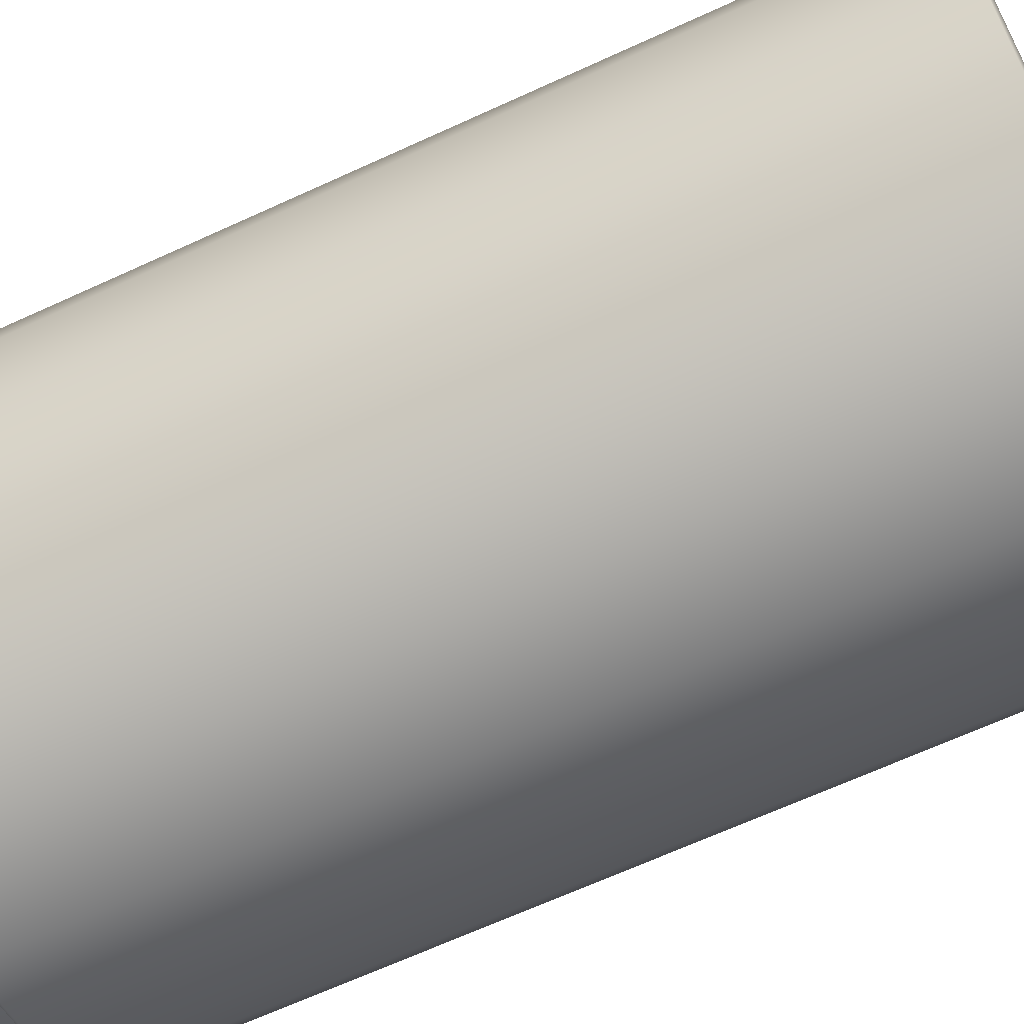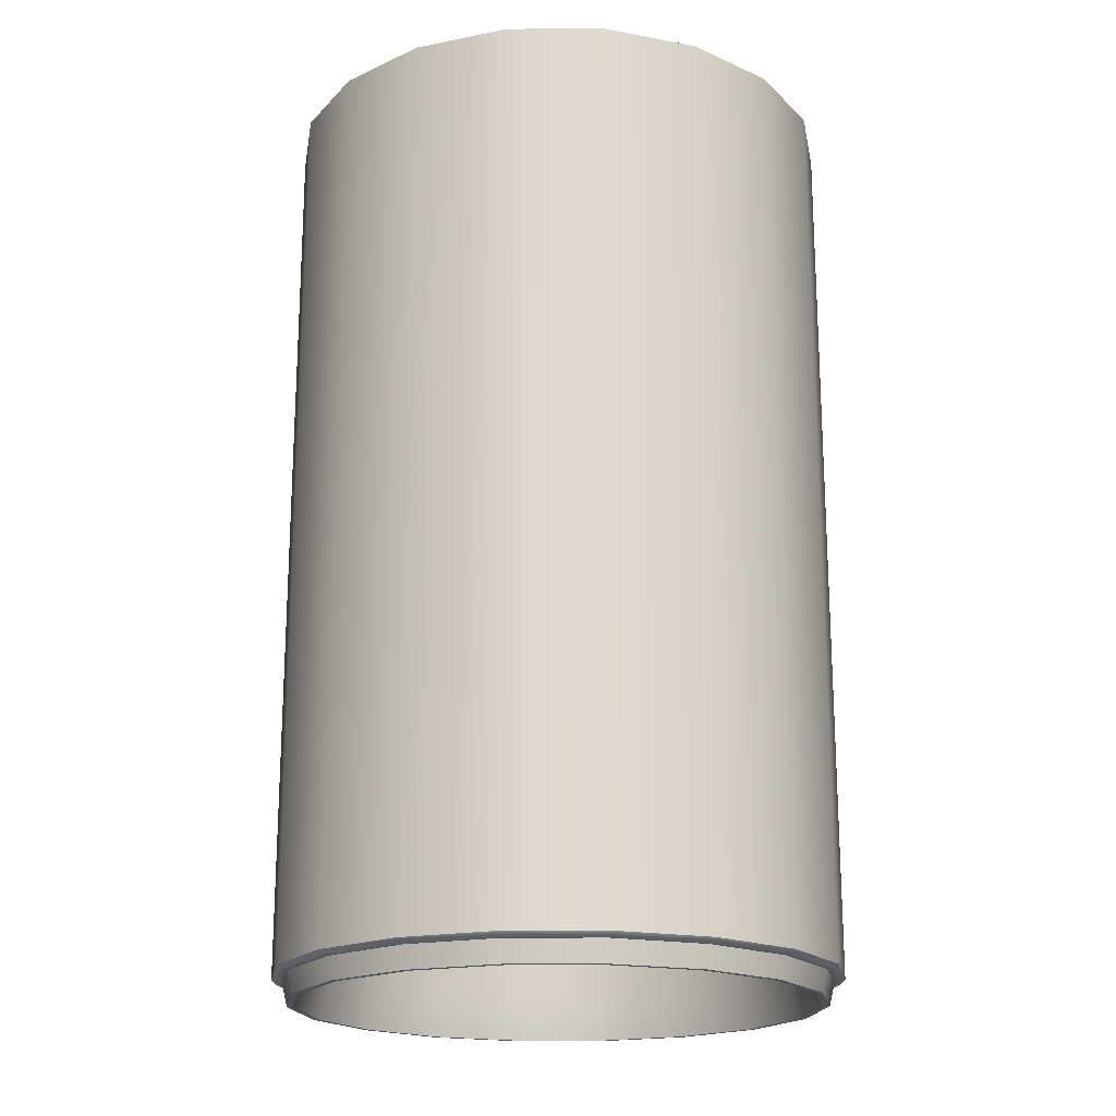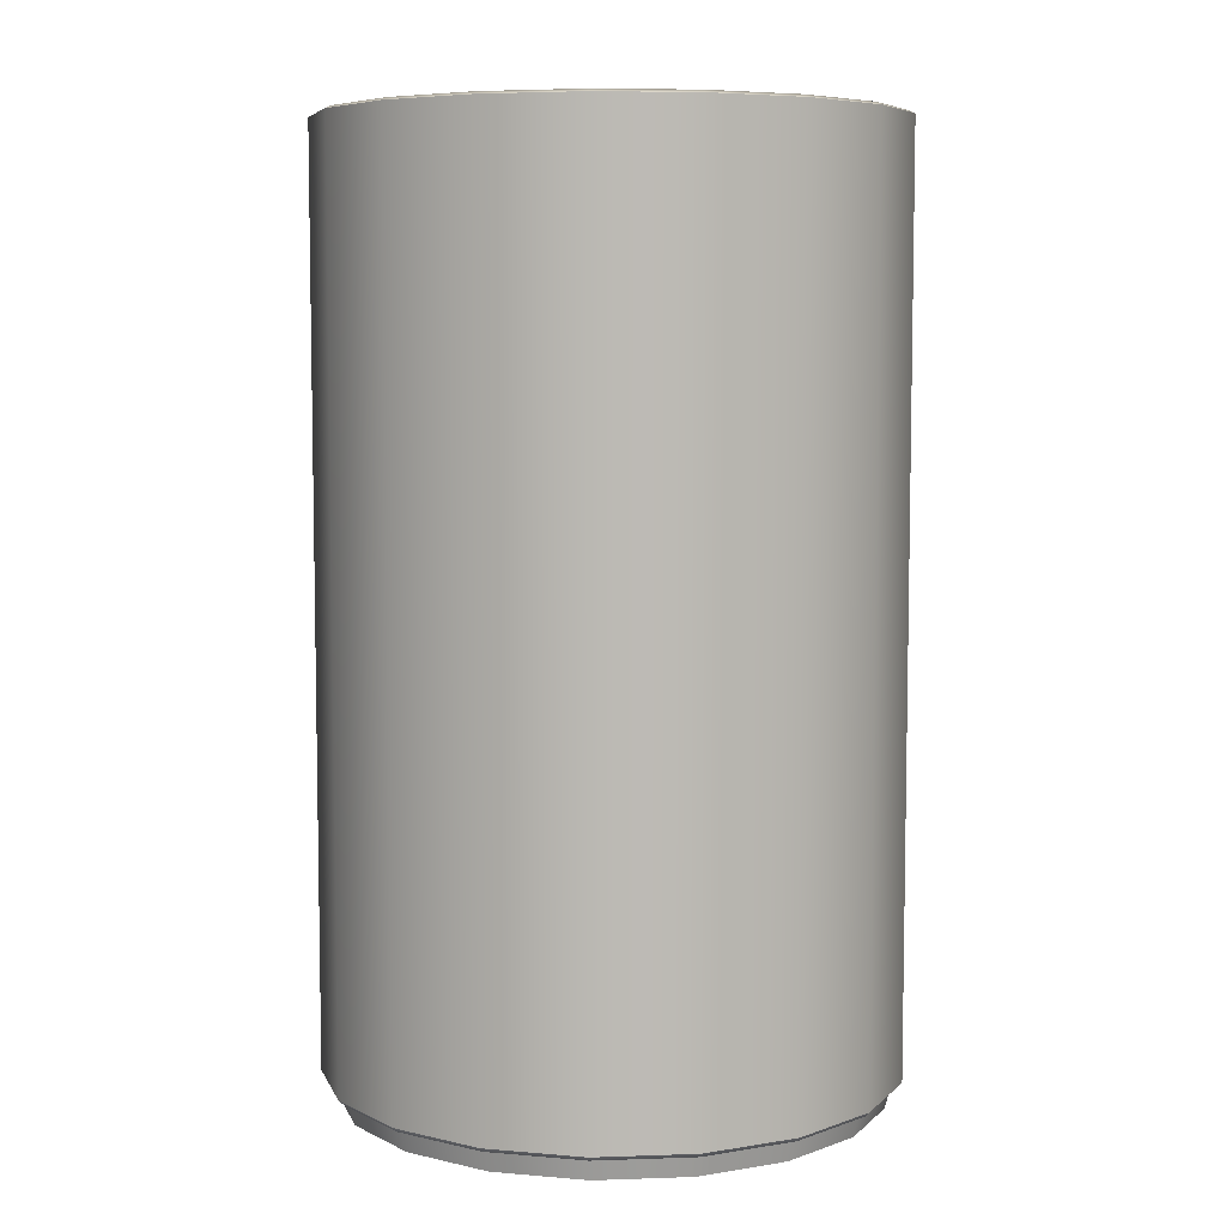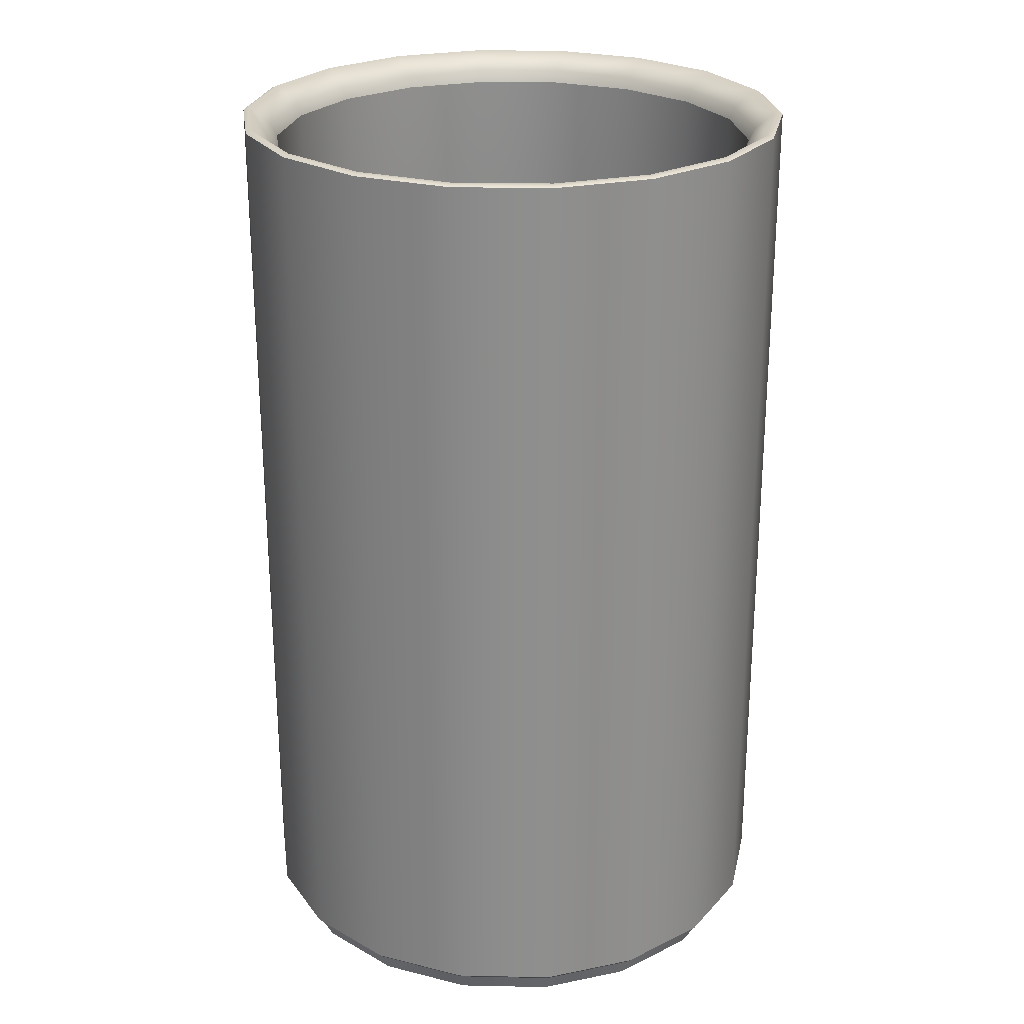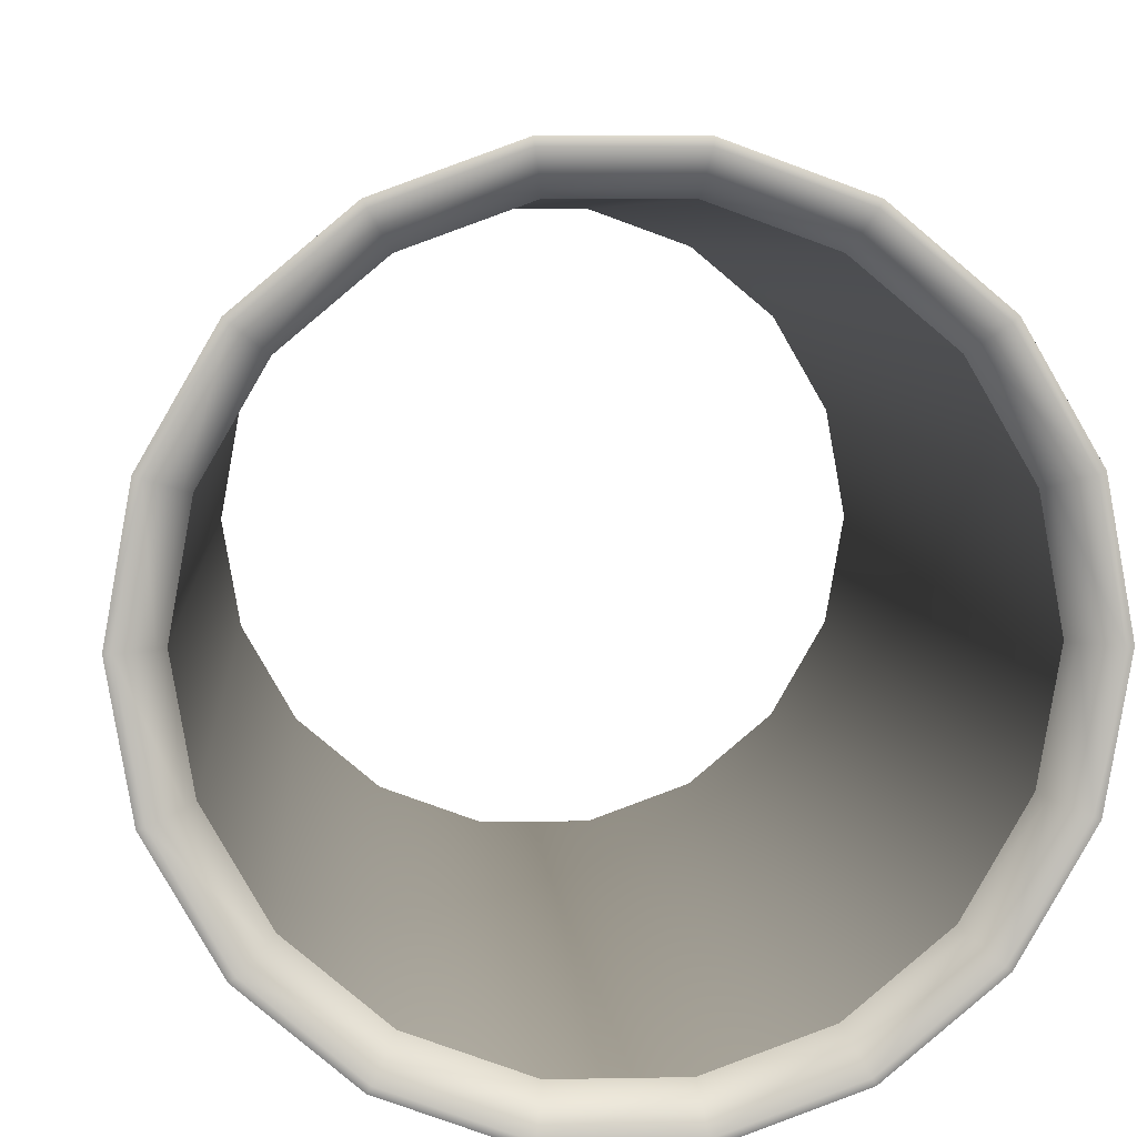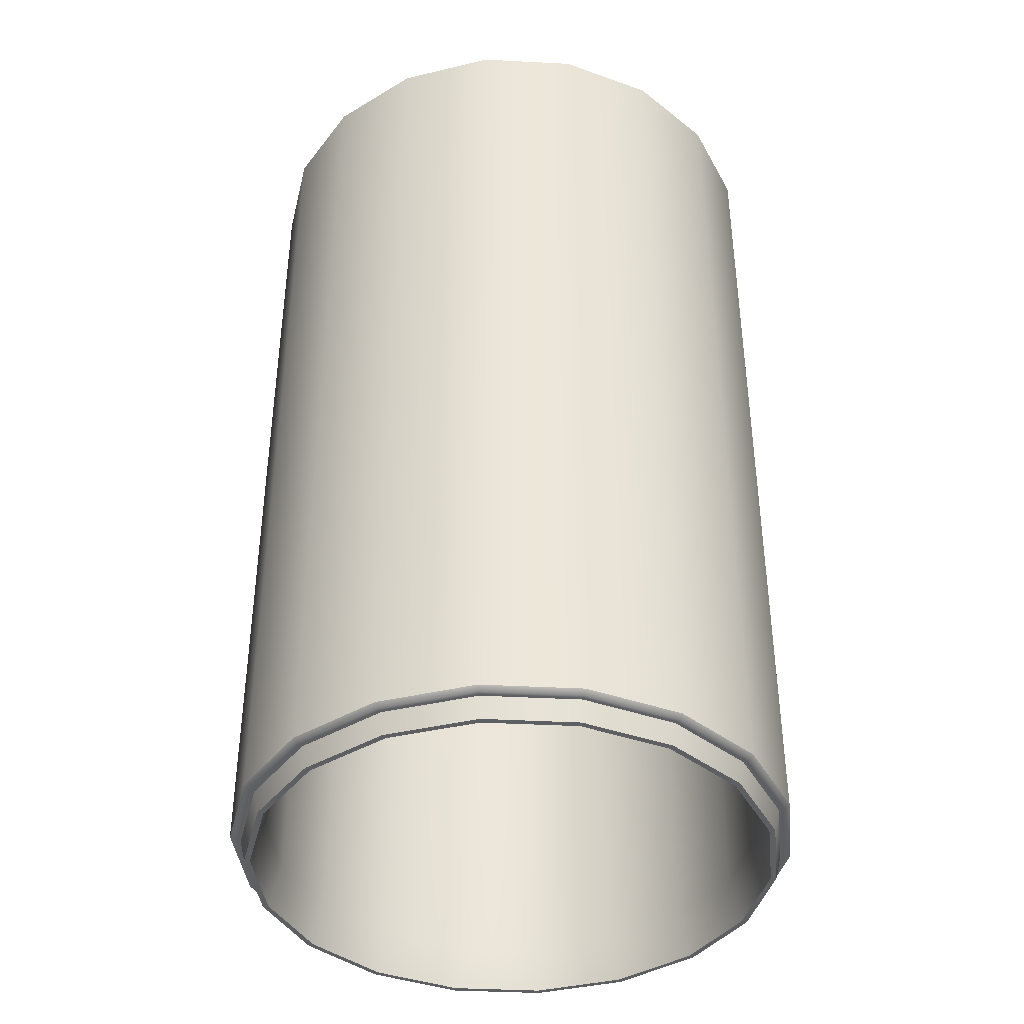
<metadata>
{"format":"obj","ext":"obj","renderer":"f3d","projection":"perspective","resolution":1024,"background":"white","views":[{"elev":-67.6,"azim":-65.4,"up":"+Y"},{"elev":-19.3,"azim":-119.5,"up":"+Z"},{"elev":6.6,"azim":134.2,"up":"+Z"},{"elev":25.3,"azim":81.9,"up":"+Z"},{"elev":5.5,"azim":-3.7,"up":"+Y"},{"elev":-40.1,"azim":-23.7,"up":"+Z"}]}
</metadata>
<code>
v  0.3482 0 0.5714
v  0.3272 -0.1191 0.5714
v  0.3272 -0.1191 -0.5424
v  0.3482 0 -0.5424
v  0.2668 -0.2238 0.5714
v  0.2668 -0.2238 -0.5424
v  0.1741 -0.3016 0.5714
v  0.1741 -0.3016 -0.5424
v  0.0605 -0.343 0.5714
v  0.0605 -0.343 -0.5424
v  -0.0605 -0.343 0.5714
v  -0.0605 -0.343 -0.5424
v  -0.1741 -0.3016 0.5714
v  -0.1741 -0.3016 -0.5424
v  -0.2668 -0.2238 0.5714
v  -0.2668 -0.2238 -0.5424
v  -0.3272 -0.1191 0.5714
v  -0.3272 -0.1191 -0.5424
v  -0.3482 0 0.5714
v  -0.3482 0 -0.5424
v  -0.3272 0.1191 0.5714
v  -0.3272 0.1191 -0.5424
v  -0.2668 0.2238 0.5714
v  -0.2668 0.2238 -0.5424
v  -0.1741 0.3016 0.5714
v  -0.1741 0.3016 -0.5424
v  -0.0605 0.343 0.5714
v  -0.0605 0.343 -0.5424
v  0.0605 0.343 0.5714
v  0.0605 0.343 -0.5424
v  0.1741 0.3016 0.5714
v  0.1741 0.3016 -0.5424
v  0.2668 0.2238 0.5714
v  0.2668 0.2238 -0.5424
v  0.3272 0.1191 0.5714
v  0.3272 0.1191 -0.5424
v  0.3065 0 0.5372
v  0.3065 0 -0.5201
v  0.288 -0.1048 -0.5201
v  0.288 -0.1048 0.5372
v  0.2348 -0.197 -0.5201
v  0.2348 -0.197 0.5372
v  0.1532 -0.2654 -0.5201
v  0.1532 -0.2654 0.5372
v  0.0532 -0.3018 -0.5201
v  0.0532 -0.3018 0.5372
v  -0.0532 -0.3018 -0.5201
v  -0.0532 -0.3018 0.5372
v  -0.1532 -0.2654 -0.5201
v  -0.1532 -0.2654 0.5372
v  -0.2348 -0.197 -0.5201
v  -0.2348 -0.197 0.5372
v  -0.288 -0.1048 -0.5201
v  -0.288 -0.1048 0.5372
v  -0.3065 0 -0.5201
v  -0.3065 0 0.5372
v  -0.288 0.1048 -0.5201
v  -0.288 0.1048 0.5372
v  -0.2348 0.197 -0.5201
v  -0.2348 0.197 0.5372
v  -0.1532 0.2654 -0.5201
v  -0.1532 0.2654 0.5372
v  -0.0532 0.3018 -0.5201
v  -0.0532 0.3018 0.5372
v  0.0532 0.3018 -0.5201
v  0.0532 0.3018 0.5372
v  0.1532 0.2654 -0.5201
v  0.1532 0.2654 0.5372
v  0.2348 0.197 -0.5201
v  0.2348 0.197 0.5372
v  0.288 0.1048 -0.5201
v  0.288 0.1048 0.5372
v  0.3136 0 0.5523
v  0.2947 -0.1073 0.5523
v  0.3205 -0.1167 0.5748
v  0.3411 0 0.5748
v  0.2402 -0.2016 0.5523
v  0.2613 -0.2192 0.5748
v  0.1568 -0.2716 0.5523
v  0.1705 -0.2954 0.5748
v  0.0545 -0.3089 0.5523
v  0.0592 -0.3359 0.5748
v  -0.0545 -0.3089 0.5523
v  -0.0592 -0.3359 0.5748
v  -0.1568 -0.2716 0.5523
v  -0.1705 -0.2954 0.5748
v  -0.2402 -0.2016 0.5523
v  -0.2613 -0.2192 0.5748
v  -0.2947 -0.1073 0.5523
v  -0.3205 -0.1167 0.5748
v  -0.3136 0 0.5523
v  -0.3411 0 0.5748
v  -0.2947 0.1073 0.5523
v  -0.3205 0.1167 0.5748
v  -0.2402 0.2016 0.5523
v  -0.2613 0.2192 0.5748
v  -0.1568 0.2716 0.5523
v  -0.1705 0.2954 0.5748
v  -0.0545 0.3089 0.5523
v  -0.0592 0.3359 0.5748
v  0.0545 0.3089 0.5523
v  0.0592 0.3359 0.5748
v  0.1568 0.2716 0.5523
v  0.1705 0.2954 0.5748
v  0.2402 0.2016 0.5523
v  0.2613 0.2192 0.5748
v  0.2947 0.1073 0.5523
v  0.3205 0.1167 0.5748
v  0.3221 -0.1172 -0.5479
v  0.3144 -0.1144 -0.5479
v  0.3346 0 -0.5479
v  0.3428 0 -0.5479
v  0.2626 -0.2203 -0.5479
v  0.2563 -0.2151 -0.5479
v  0.1714 -0.2969 -0.5479
v  0.1673 -0.2898 -0.5479
v  0.0595 -0.3376 -0.5479
v  0.0581 -0.3295 -0.5479
v  -0.0595 -0.3376 -0.5479
v  -0.0581 -0.3295 -0.5479
v  -0.1714 -0.2969 -0.5479
v  -0.1673 -0.2898 -0.5479
v  -0.2626 -0.2203 -0.5479
v  -0.2563 -0.2151 -0.5479
v  -0.3221 -0.1172 -0.5479
v  -0.3144 -0.1144 -0.5479
v  -0.3428 0 -0.5479
v  -0.3346 0 -0.5479
v  -0.3221 0.1172 -0.5479
v  -0.3144 0.1144 -0.5479
v  -0.2626 0.2203 -0.5479
v  -0.2563 0.2151 -0.5479
v  -0.1714 0.2969 -0.5479
v  -0.1673 0.2898 -0.5479
v  -0.0595 0.3376 -0.5479
v  -0.0581 0.3295 -0.5479
v  0.0595 0.3376 -0.5479
v  0.0581 0.3295 -0.5479
v  0.1714 0.2969 -0.5479
v  0.1673 0.2898 -0.5479
v  0.2626 0.2203 -0.5479
v  0.2563 0.2151 -0.5479
v  0.3221 0.1172 -0.5479
v  0.3144 0.1144 -0.5479
v  0.3017 -0.1098 -0.5748
v  0.321 0 -0.5748
v  0.2459 -0.2064 -0.5748
v  0.1605 -0.278 -0.5748
v  0.0557 -0.3162 -0.5748
v  -0.0557 -0.3162 -0.5748
v  -0.1605 -0.278 -0.5748
v  -0.2459 -0.2064 -0.5748
v  -0.3017 -0.1098 -0.5748
v  -0.321 0 -0.5748
v  -0.3017 0.1098 -0.5748
v  -0.2459 0.2064 -0.5748
v  -0.1605 0.278 -0.5748
v  -0.0557 0.3162 -0.5748
v  0.0557 0.3162 -0.5748
v  0.1605 0.278 -0.5748
v  0.2459 0.2064 -0.5748
v  0.3017 0.1098 -0.5748
v  0.3282 0 -0.5747
v  0.3084 -0.1122 -0.5747
v  0.2514 -0.2109 -0.5747
v  0.1641 -0.2842 -0.5747
v  0.057 -0.3232 -0.5747
v  -0.057 -0.3232 -0.5747
v  -0.1641 -0.2842 -0.5747
v  -0.2514 -0.2109 -0.5747
v  -0.3084 -0.1122 -0.5747
v  -0.3282 0 -0.5747
v  -0.3084 0.1122 -0.5747
v  -0.2514 0.2109 -0.5747
v  -0.1641 0.2842 -0.5747
v  -0.057 0.3232 -0.5747
v  0.057 0.3232 -0.5747
v  0.1641 0.2842 -0.5747
v  0.2514 0.2109 -0.5747
v  0.3084 0.1122 -0.5747
g concretepipe
f 1 2 3 4
f 2 5 6 3
f 5 7 8 6
f 7 9 10 8
f 9 11 12 10
f 11 13 14 12
f 13 15 16 14
f 15 17 18 16
f 17 19 20 18
f 19 21 22 20
f 21 23 24 22
f 23 25 26 24
f 25 27 28 26
f 27 29 30 28
f 29 31 32 30
f 31 33 34 32
f 33 35 36 34
f 35 1 4 36
f 37 38 39 40
f 40 39 41 42
f 42 41 43 44
f 44 43 45 46
f 46 45 47 48
f 48 47 49 50
f 50 49 51 52
f 52 51 53 54
f 54 53 55 56
f 56 55 57 58
f 58 57 59 60
f 60 59 61 62
f 62 61 63 64
f 64 63 65 66
f 66 65 67 68
f 68 67 69 70
f 70 69 71 72
f 72 71 38 37
f 73 74 75 76
f 74 77 78 75
f 77 79 80 78
f 79 81 82 80
f 81 83 84 82
f 83 85 86 84
f 85 87 88 86
f 87 89 90 88
f 89 91 92 90
f 91 93 94 92
f 93 95 96 94
f 95 97 98 96
f 97 99 100 98
f 99 101 102 100
f 101 103 104 102
f 103 105 106 104
f 105 107 108 106
f 107 73 76 108
f 109 110 111 112
f 113 114 110 109
f 115 116 114 113
f 117 118 116 115
f 119 120 118 117
f 121 122 120 119
f 123 124 122 121
f 125 126 124 123
f 127 128 126 125
f 129 130 128 127
f 131 132 130 129
f 133 134 132 131
f 135 136 134 133
f 137 138 136 135
f 139 140 138 137
f 141 142 140 139
f 143 144 142 141
f 112 111 144 143
f 145 39 38 146
f 147 41 39 145
f 148 43 41 147
f 149 45 43 148
f 150 47 45 149
f 151 49 47 150
f 152 51 49 151
f 153 53 51 152
f 154 55 53 153
f 155 57 55 154
f 156 59 57 155
f 157 61 59 156
f 158 63 61 157
f 159 65 63 158
f 160 67 65 159
f 161 69 67 160
f 162 71 69 161
f 146 38 71 162
f 163 111 110 164
f 164 110 114 165
f 165 114 116 166
f 166 116 118 167
f 167 118 120 168
f 168 120 122 169
f 169 122 124 170
f 170 124 126 171
f 171 126 128 172
f 172 128 130 173
f 173 130 132 174
f 174 132 134 175
f 175 134 136 176
f 176 136 138 177
f 177 138 140 178
f 178 140 142 179
f 179 142 144 180
f 180 144 111 163
f 1 76 75 2
f 2 75 78 5
f 5 78 80 7
f 7 80 82 9
f 9 82 84 11
f 11 84 86 13
f 13 86 88 15
f 15 88 90 17
f 17 90 92 19
f 19 92 94 21
f 21 94 96 23
f 23 96 98 25
f 25 98 100 27
f 27 100 102 29
f 29 102 104 31
f 31 104 106 33
f 33 106 108 35
f 35 108 76 1
f 40 74 73 37
f 42 77 74 40
f 44 79 77 42
f 46 81 79 44
f 48 83 81 46
f 50 85 83 48
f 52 87 85 50
f 54 89 87 52
f 56 91 89 54
f 58 93 91 56
f 60 95 93 58
f 62 97 95 60
f 64 99 97 62
f 66 101 99 64
f 68 103 101 66
f 70 105 103 68
f 72 107 105 70
f 37 73 107 72
f 3 109 112 4
f 6 113 109 3
f 8 115 113 6
f 10 117 115 8
f 12 119 117 10
f 14 121 119 12
f 16 123 121 14
f 18 125 123 16
f 20 127 125 18
f 22 129 127 20
f 24 131 129 22
f 26 133 131 24
f 28 135 133 26
f 30 137 135 28
f 32 139 137 30
f 34 141 139 32
f 36 143 141 34
f 4 112 143 36
f 146 163 164 145
f 145 164 165 147
f 147 165 166 148
f 148 166 167 149
f 149 167 168 150
f 150 168 169 151
f 151 169 170 152
f 152 170 171 153
f 153 171 172 154
f 154 172 173 155
f 155 173 174 156
f 156 174 175 157
f 157 175 176 158
f 158 176 177 159
f 159 177 178 160
f 160 178 179 161
f 161 179 180 162
f 162 180 163 146

</code>
